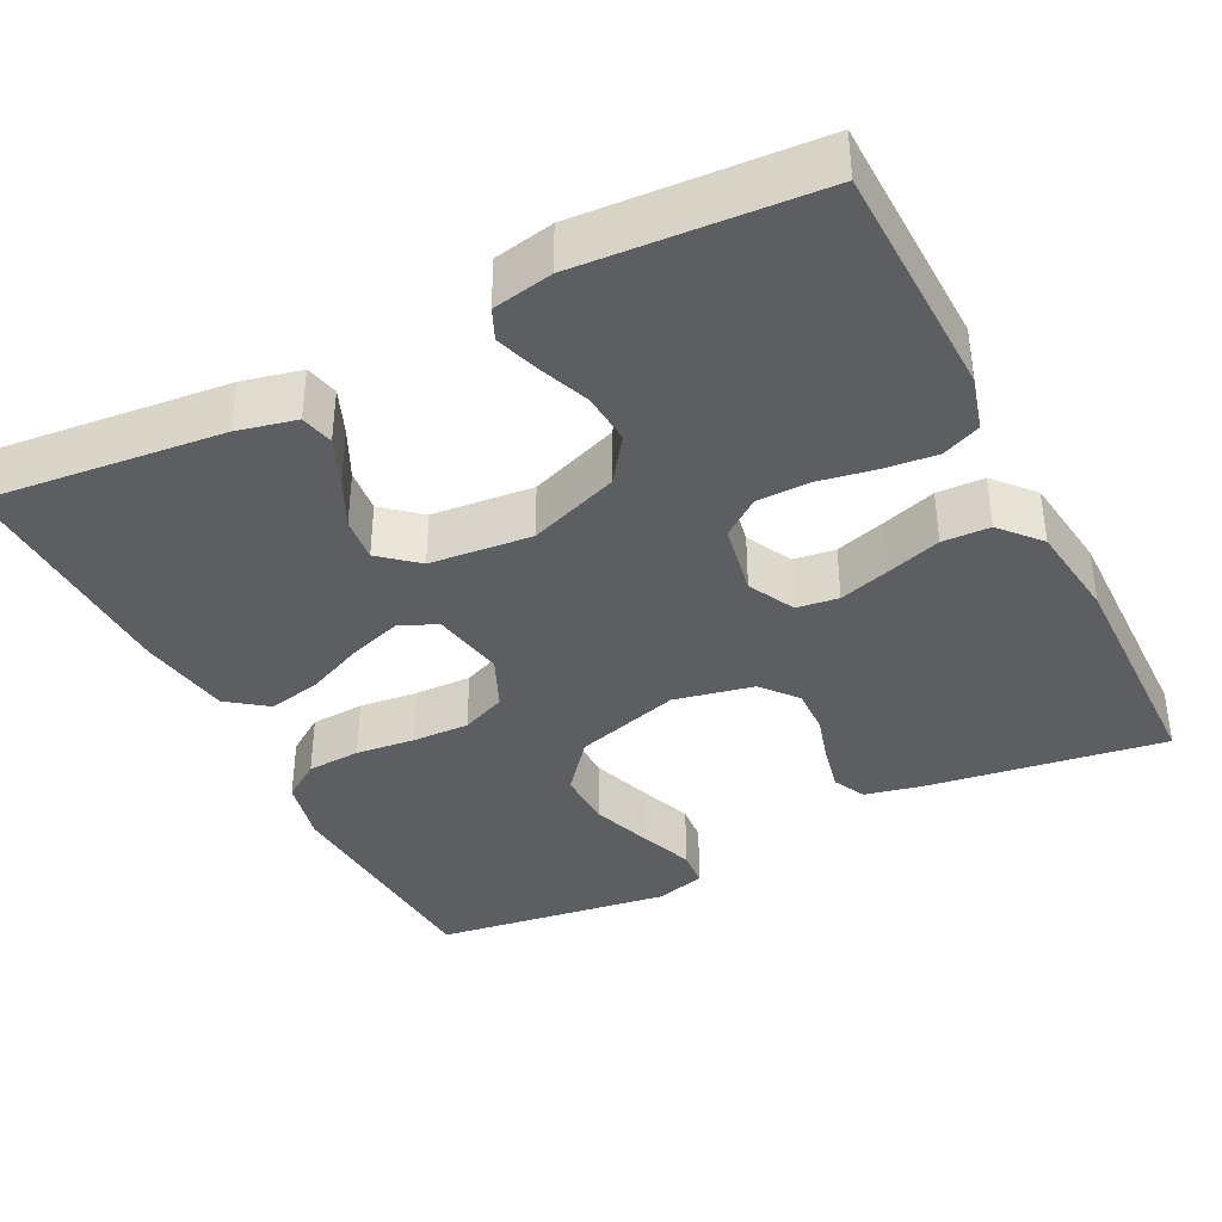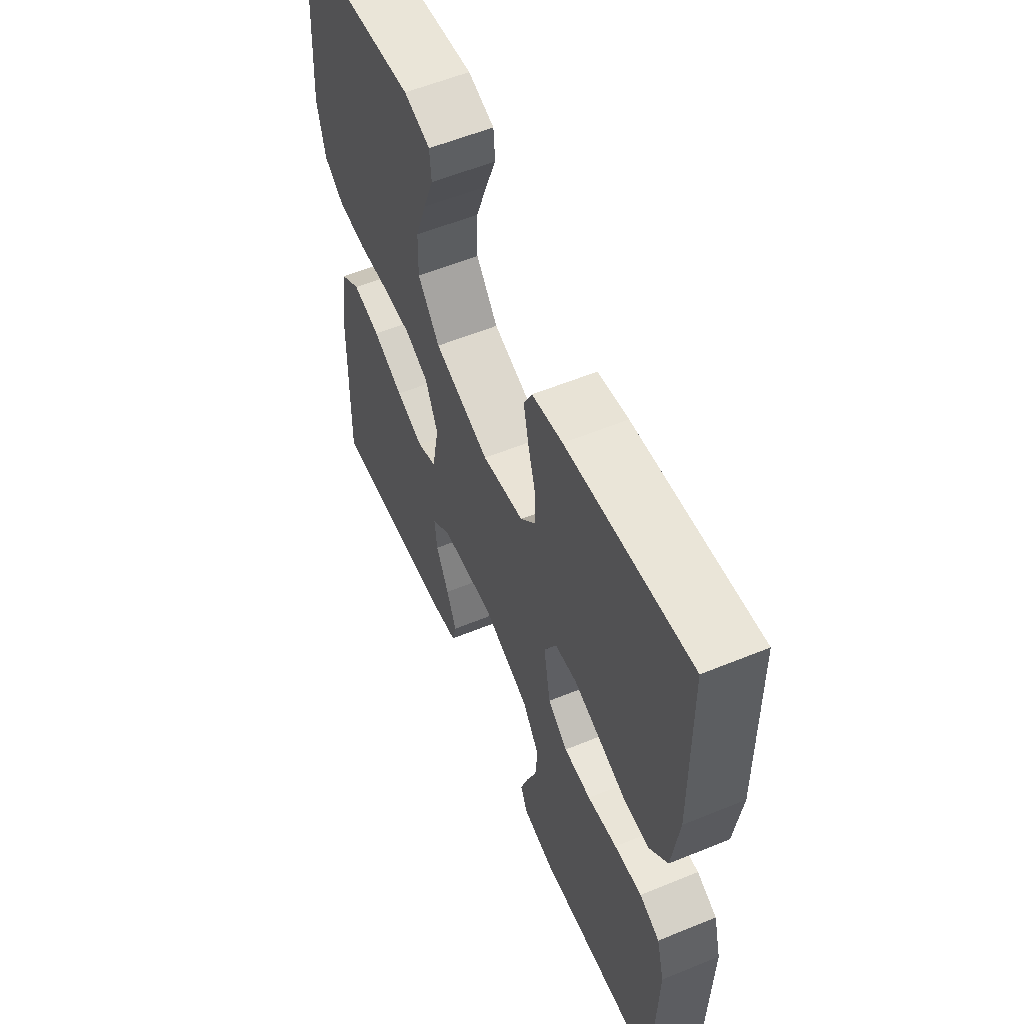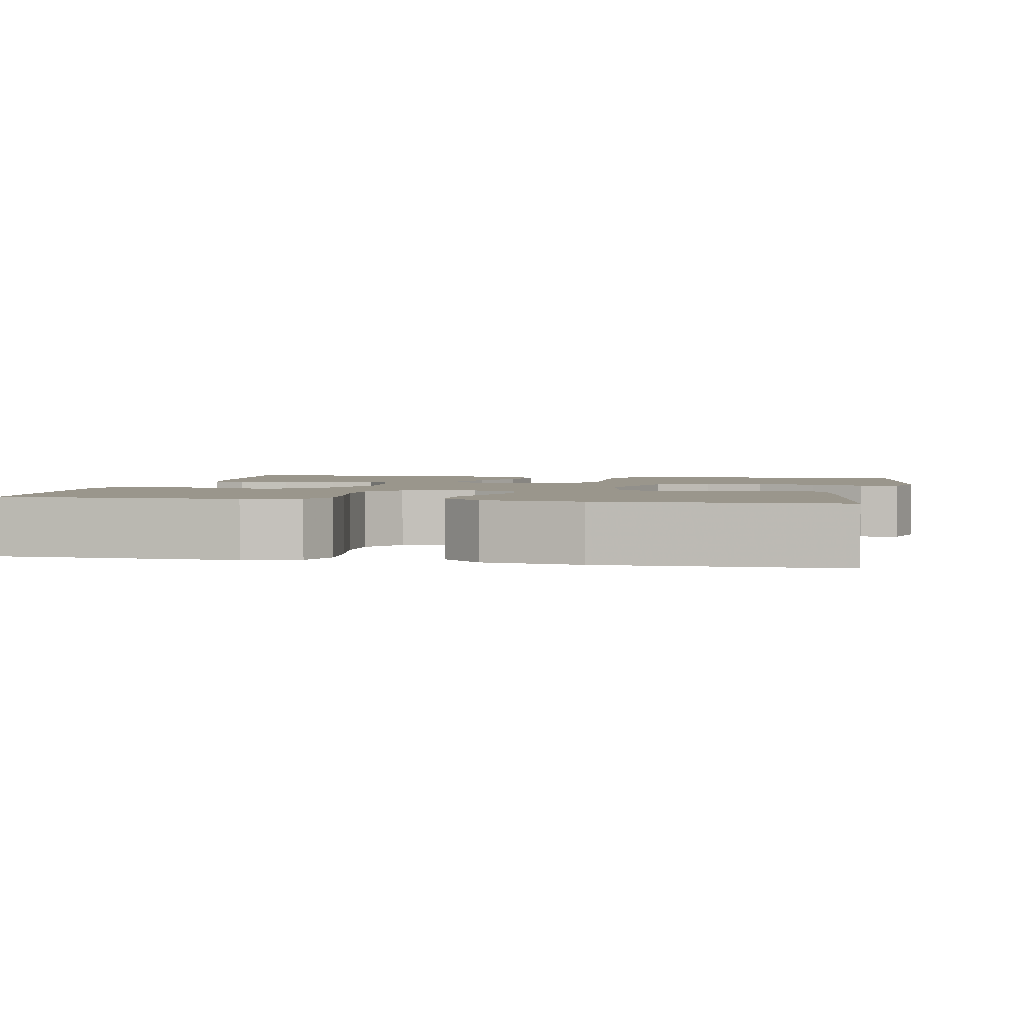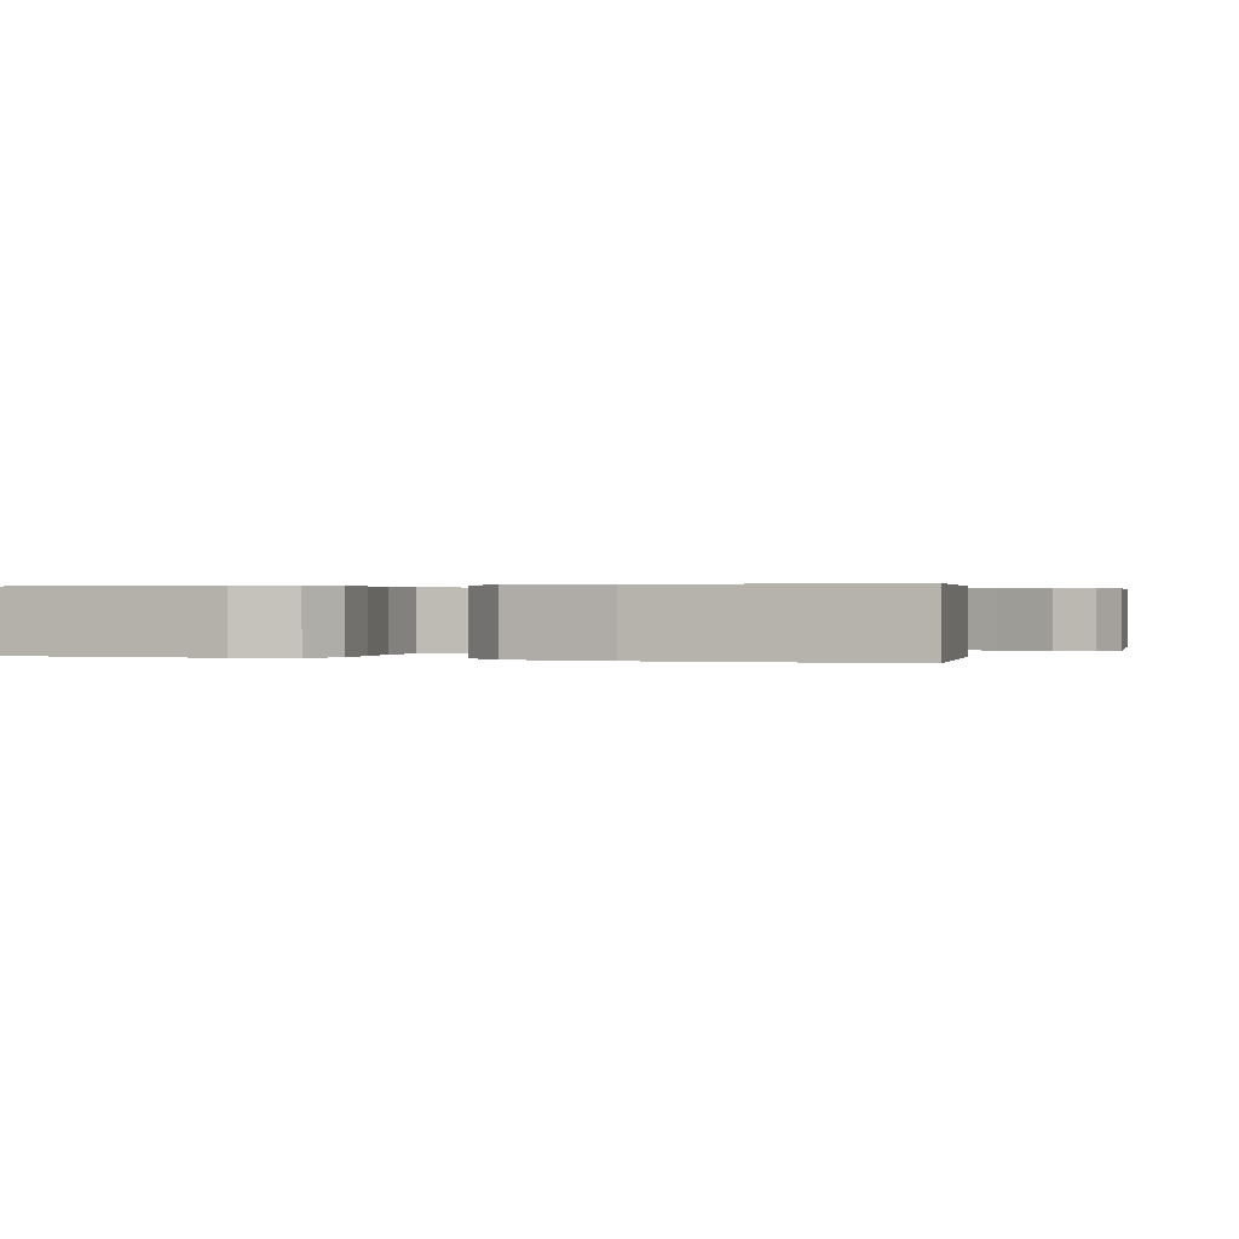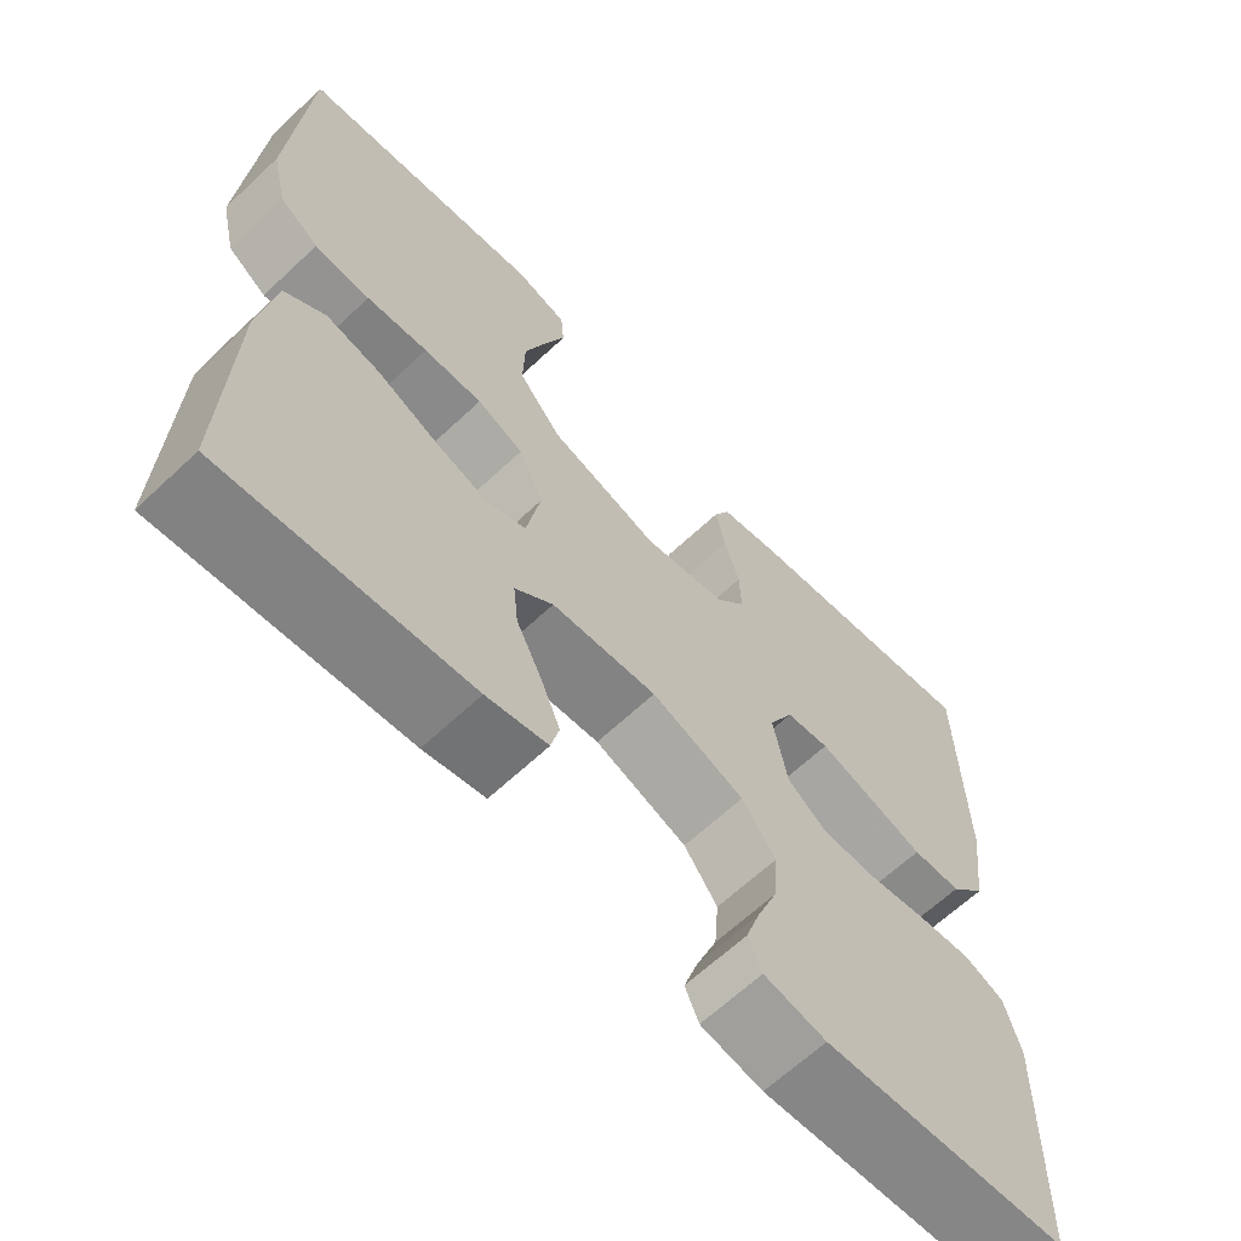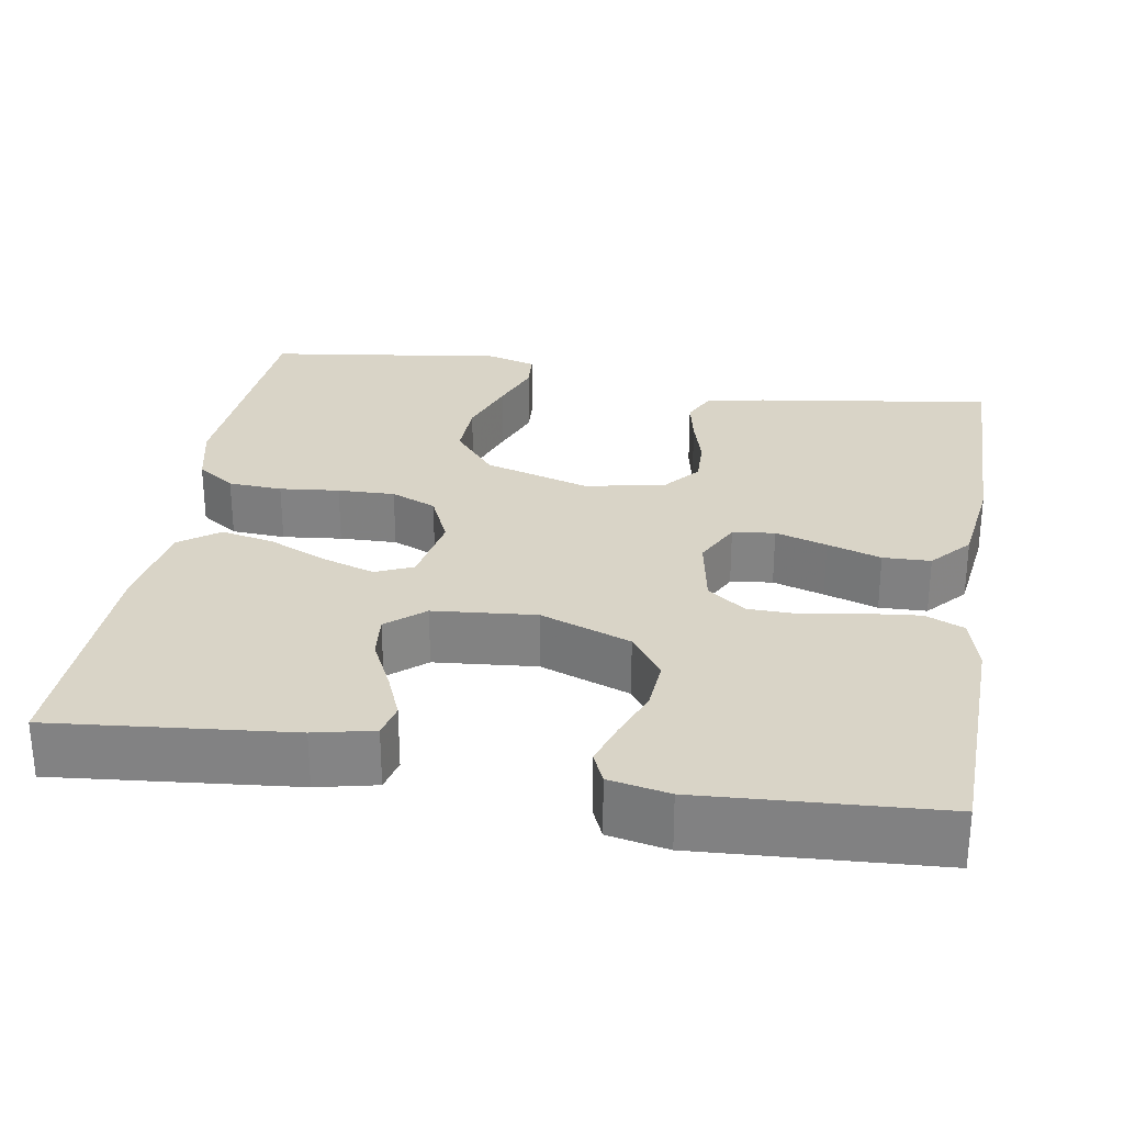
<metadata>
{"format":"obj","ext":"obj","renderer":"f3d","projection":"perspective","resolution":1024,"background":"white","views":[{"elev":-38.1,"azim":-153.2,"up":"+Y"},{"elev":57.6,"azim":-113.0,"up":"+Z"},{"elev":2.5,"azim":-78.3,"up":"+Y"},{"elev":0.3,"azim":-69.5,"up":"+Y"},{"elev":-64.6,"azim":133.4,"up":"+Z"},{"elev":28.7,"azim":-170.4,"up":"+Y"}]}
</metadata>
<code>
v -0.5 0.07 -0.5
v -0.507 0.07 -0.2
v -0.488 0.07 -0.13
v -0.439 0.07 -0.109
v -0.372 0.07 -0.116
v -0.3 0.07 -0.129
v -0.234 0.07 -0.128
v -0.186 0.07 -0.092
v -0.169 0.07 0
v -0.199 0.07 0.059
v -0.252 0.07 0.066
v -0.317 0.07 0.046
v -0.385 0.07 0.024
v -0.445 0.07 0.026
v -0.489 0.07 0.076
v -0.505 0.07 0.2
v -0.5 0.07 0.5
v -0.2 0.07 0.456
v -0.126 0.07 0.44
v -0.106 0.07 0.399
v -0.118 0.07 0.342
v -0.136 0.07 0.279
v -0.138 0.07 0.22
v -0.101 0.07 0.175
v 0 0.07 0.154
v 0.134 0.07 0.194
v 0.187 0.07 0.258
v 0.185 0.07 0.332
v 0.158 0.07 0.409
v 0.133 0.07 0.476
v 0.137 0.07 0.524
v 0.2 0.07 0.542
v 0.5 0.07 0.5
v 0.52 0.07 0.2
v 0.501 0.07 0.118
v 0.453 0.07 0.085
v 0.385 0.07 0.081
v 0.31 0.07 0.089
v 0.238 0.07 0.091
v 0.181 0.07 0.067
v 0.151 0.07 0
v 0.168 0.07 -0.093
v 0.215 0.07 -0.114
v 0.282 0.07 -0.092
v 0.356 0.07 -0.059
v 0.423 0.07 -0.045
v 0.473 0.07 -0.082
v 0.492 0.07 -0.2
v 0.5 0.07 -0.5
v 0.2 0.07 -0.47
v 0.125 0.07 -0.453
v 0.115 0.07 -0.411
v 0.139 0.07 -0.353
v 0.17 0.07 -0.29
v 0.176 0.07 -0.234
v 0.129 0.07 -0.194
v 0 0.07 -0.182
v -0.114 0.07 -0.224
v -0.155 0.07 -0.281
v -0.15 0.07 -0.346
v -0.125 0.07 -0.41
v -0.107 0.07 -0.465
v -0.124 0.07 -0.504
v -0.2 0.07 -0.519
v -0.5 0 -0.5
v -0.507 0 -0.2
v -0.488 0 -0.13
v -0.439 0 -0.109
v -0.372 0 -0.116
v -0.3 0 -0.129
v -0.234 0 -0.128
v -0.186 0 -0.092
v -0.169 0 0
v -0.199 0 0.059
v -0.252 0 0.066
v -0.317 0 0.046
v -0.385 0 0.024
v -0.445 0 0.026
v -0.489 0 0.076
v -0.505 0 0.2
v -0.5 0 0.5
v -0.2 0 0.456
v -0.126 0 0.44
v -0.106 0 0.399
v -0.118 0 0.342
v -0.136 0 0.279
v -0.138 0 0.22
v -0.101 0 0.175
v 0 0 0.154
v 0.134 0 0.194
v 0.187 0 0.258
v 0.185 0 0.332
v 0.158 0 0.409
v 0.133 0 0.476
v 0.137 0 0.524
v 0.2 0 0.542
v 0.5 0 0.5
v 0.52 0 0.2
v 0.501 0 0.118
v 0.453 0 0.085
v 0.385 0 0.081
v 0.31 0 0.089
v 0.238 0 0.091
v 0.181 0 0.067
v 0.151 0 0
v 0.168 0 -0.093
v 0.215 0 -0.114
v 0.282 0 -0.092
v 0.356 0 -0.059
v 0.423 0 -0.045
v 0.473 0 -0.082
v 0.492 0 -0.2
v 0.5 0 -0.5
v 0.2 0 -0.47
v 0.125 0 -0.453
v 0.115 0 -0.411
v 0.139 0 -0.353
v 0.17 0 -0.29
v 0.176 0 -0.234
v 0.129 0 -0.194
v 0 0 -0.182
v -0.114 0 -0.224
v -0.155 0 -0.281
v -0.15 0 -0.346
v -0.125 0 -0.41
v -0.107 0 -0.465
v -0.124 0 -0.504
v -0.2 0 -0.519
f 4 5 6
f 3 4 6
f 2 3 6
f 1 2 6
f 64 1 6
f 63 64 6
f 62 63 6
f 61 62 6
f 60 61 6
f 59 60 6 7
f 58 59 7 8
f 57 58 8 9
f 56 57 9 10
f 52 53 54
f 51 52 54
f 50 51 54
f 49 50 54
f 48 49 54
f 47 48 54
f 46 47 54
f 45 46 54
f 44 45 54
f 43 44 54 55
f 42 43 55 56
f 36 37 38
f 35 36 38
f 34 35 38
f 33 34 38
f 32 33 38
f 31 32 38
f 30 31 38
f 29 30 38
f 28 29 38
f 27 28 38 39
f 26 27 39 40
f 20 21 22
f 19 20 22
f 18 19 22
f 17 18 22
f 16 17 22
f 15 16 22
f 14 15 22
f 13 14 22
f 12 13 22
f 11 12 22 23
f 10 11 23 24
f 10 24 25
f 56 10 25
f 42 56 25
f 41 42 25
f 25 26 40 41
f 70 69 68
f 70 68 67
f 70 67 66
f 70 66 65
f 70 65 128
f 70 128 127
f 70 127 126
f 70 126 125
f 70 125 124
f 71 70 124 123
f 72 71 123 122
f 73 72 122 121
f 74 73 121 120
f 118 117 116
f 118 116 115
f 118 115 114
f 118 114 113
f 118 113 112
f 118 112 111
f 118 111 110
f 118 110 109
f 118 109 108
f 119 118 108 107
f 120 119 107 106
f 102 101 100
f 102 100 99
f 102 99 98
f 102 98 97
f 102 97 96
f 102 96 95
f 102 95 94
f 102 94 93
f 102 93 92
f 103 102 92 91
f 104 103 91 90
f 86 85 84
f 86 84 83
f 86 83 82
f 86 82 81
f 86 81 80
f 86 80 79
f 86 79 78
f 86 78 77
f 86 77 76
f 87 86 76 75
f 88 87 75 74
f 89 88 74
f 89 74 120
f 89 120 106
f 89 106 105
f 105 104 90 89
f 1 65 66 2
f 2 66 67 3
f 3 67 68 4
f 4 68 69 5
f 5 69 70 6
f 6 70 71 7
f 7 71 72 8
f 8 72 73 9
f 9 73 74 10
f 10 74 75 11
f 11 75 76 12
f 12 76 77 13
f 13 77 78 14
f 14 78 79 15
f 15 79 80 16
f 16 80 81 17
f 17 81 82 18
f 18 82 83 19
f 19 83 84 20
f 20 84 85 21
f 21 85 86 22
f 22 86 87 23
f 23 87 88 24
f 24 88 89 25
f 25 89 90 26
f 26 90 91 27
f 27 91 92 28
f 28 92 93 29
f 29 93 94 30
f 30 94 95 31
f 31 95 96 32
f 32 96 97 33
f 33 97 98 34
f 34 98 99 35
f 35 99 100 36
f 36 100 101 37
f 37 101 102 38
f 38 102 103 39
f 39 103 104 40
f 40 104 105 41
f 41 105 106 42
f 42 106 107 43
f 43 107 108 44
f 44 108 109 45
f 45 109 110 46
f 46 110 111 47
f 47 111 112 48
f 48 112 113 49
f 49 113 114 50
f 50 114 115 51
f 51 115 116 52
f 52 116 117 53
f 53 117 118 54
f 54 118 119 55
f 55 119 120 56
f 56 120 121 57
f 57 121 122 58
f 58 122 123 59
f 59 123 124 60
f 60 124 125 61
f 61 125 126 62
f 62 126 127 63
f 63 127 128 64
f 64 128 65 1

</code>
